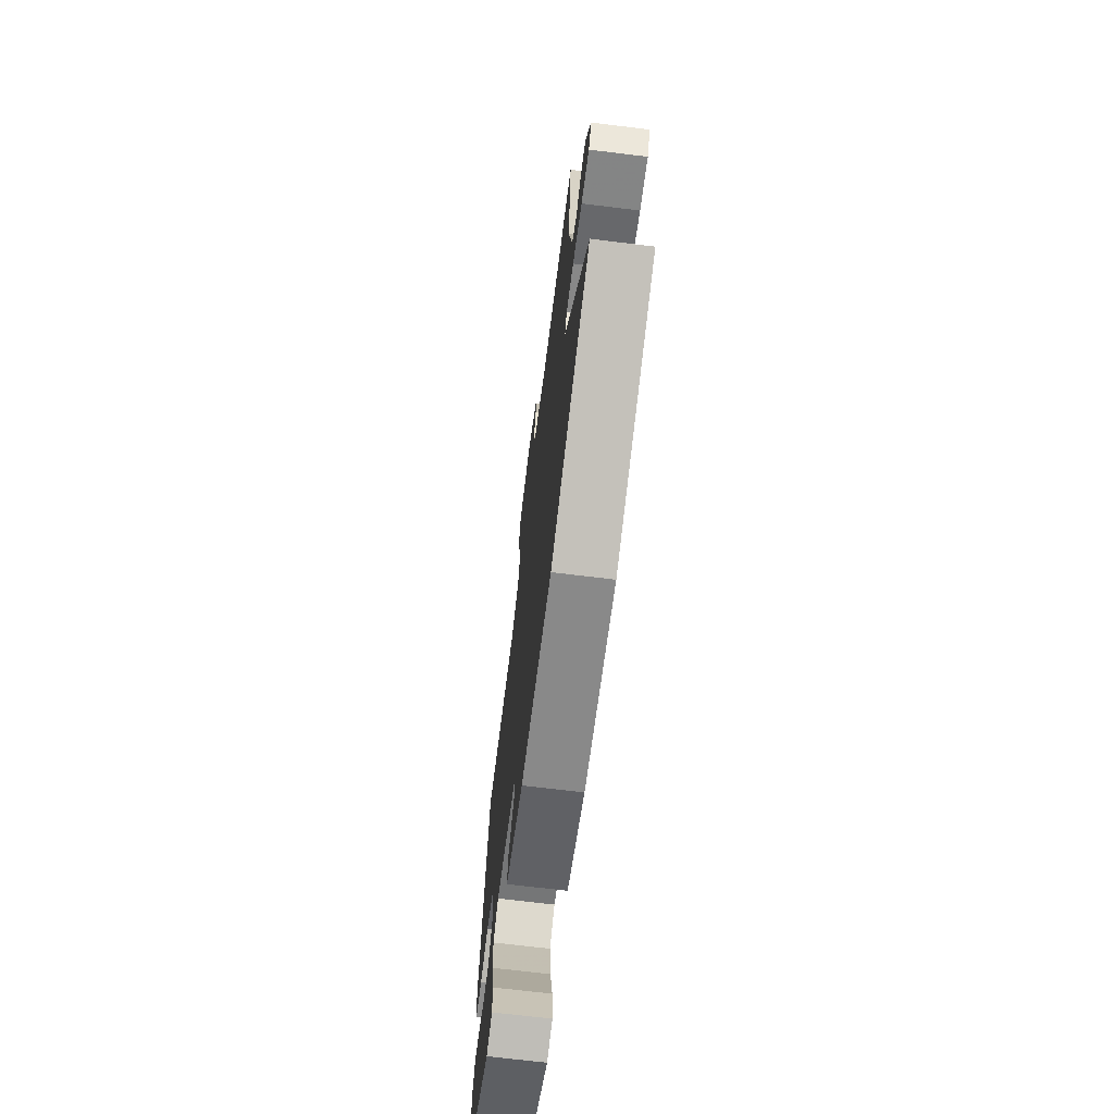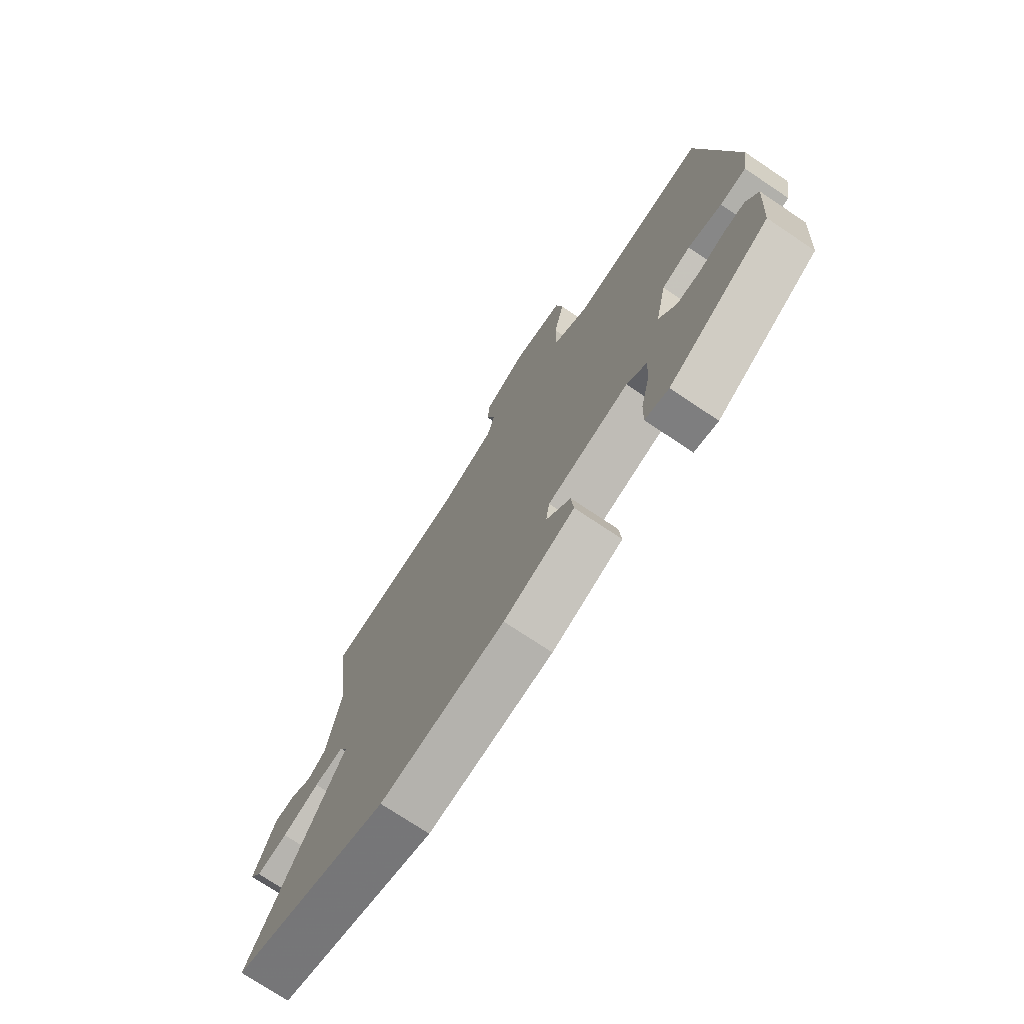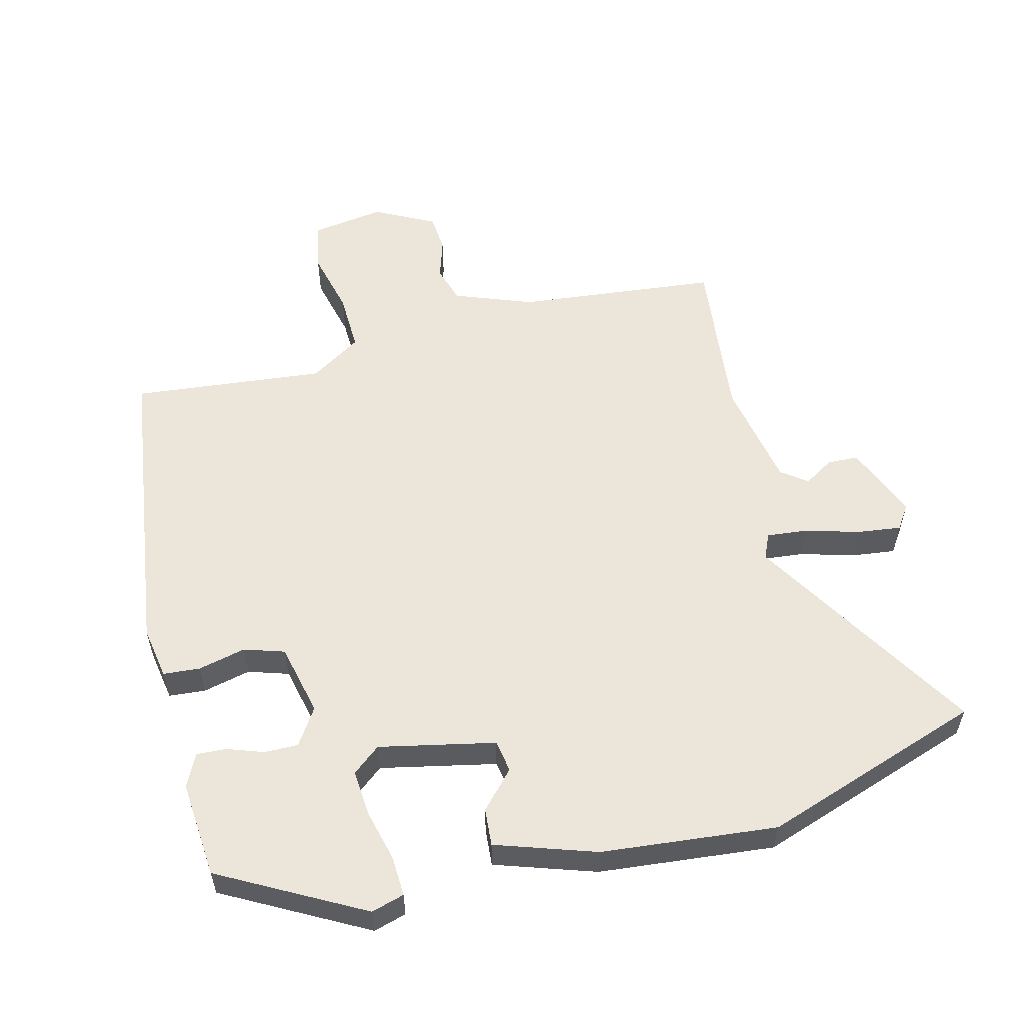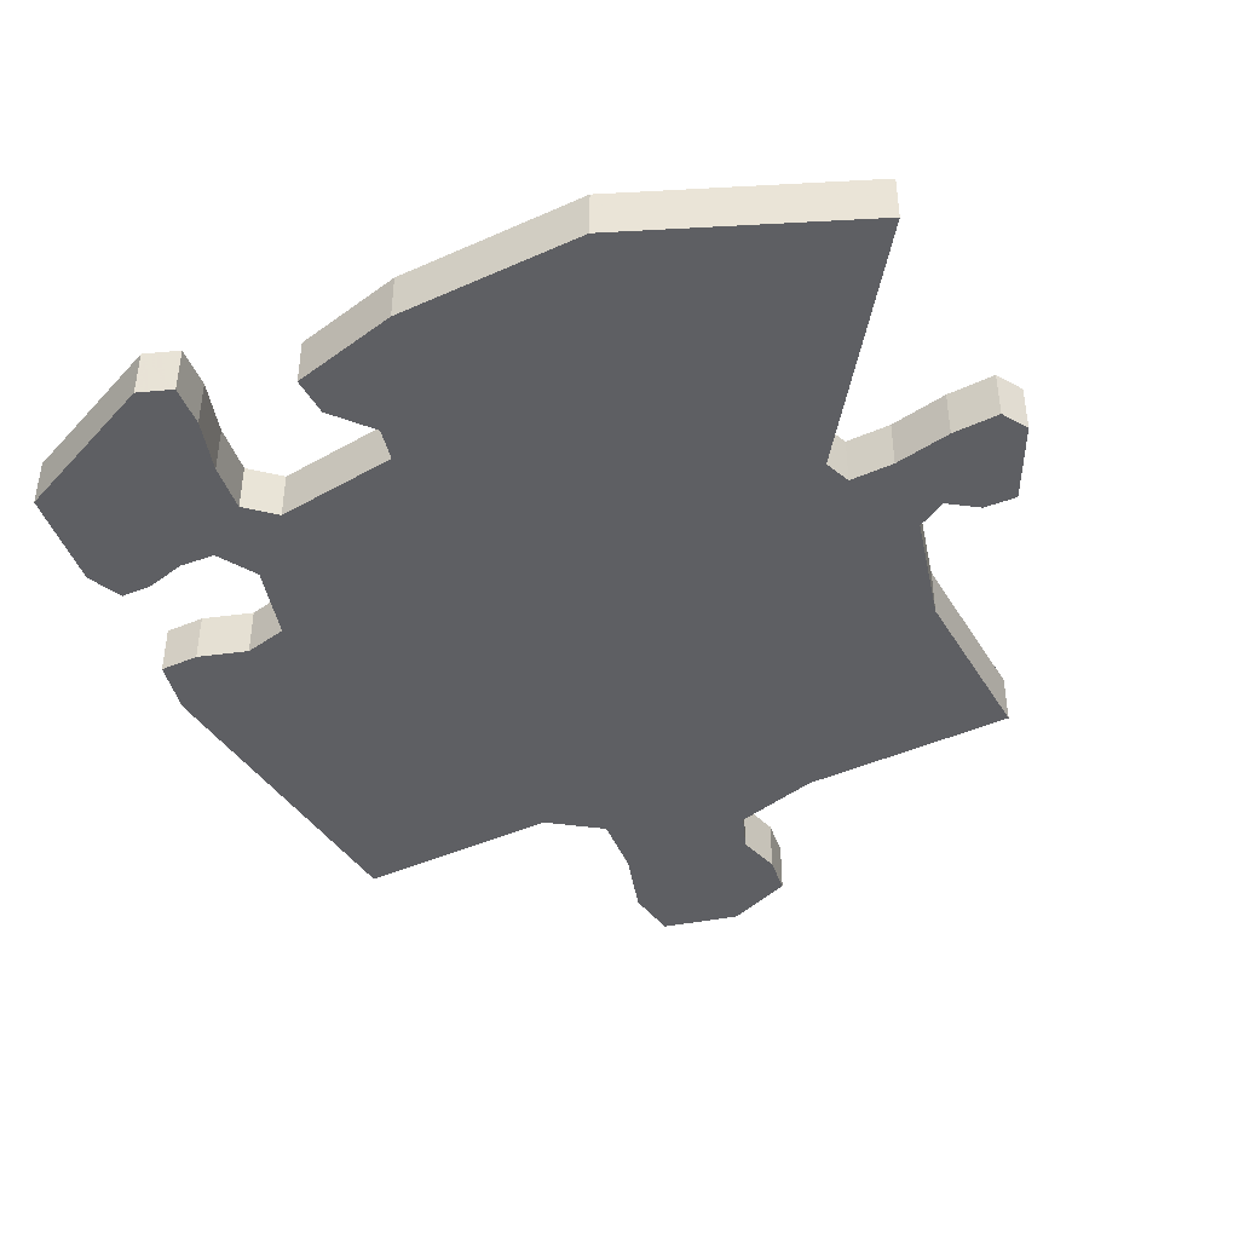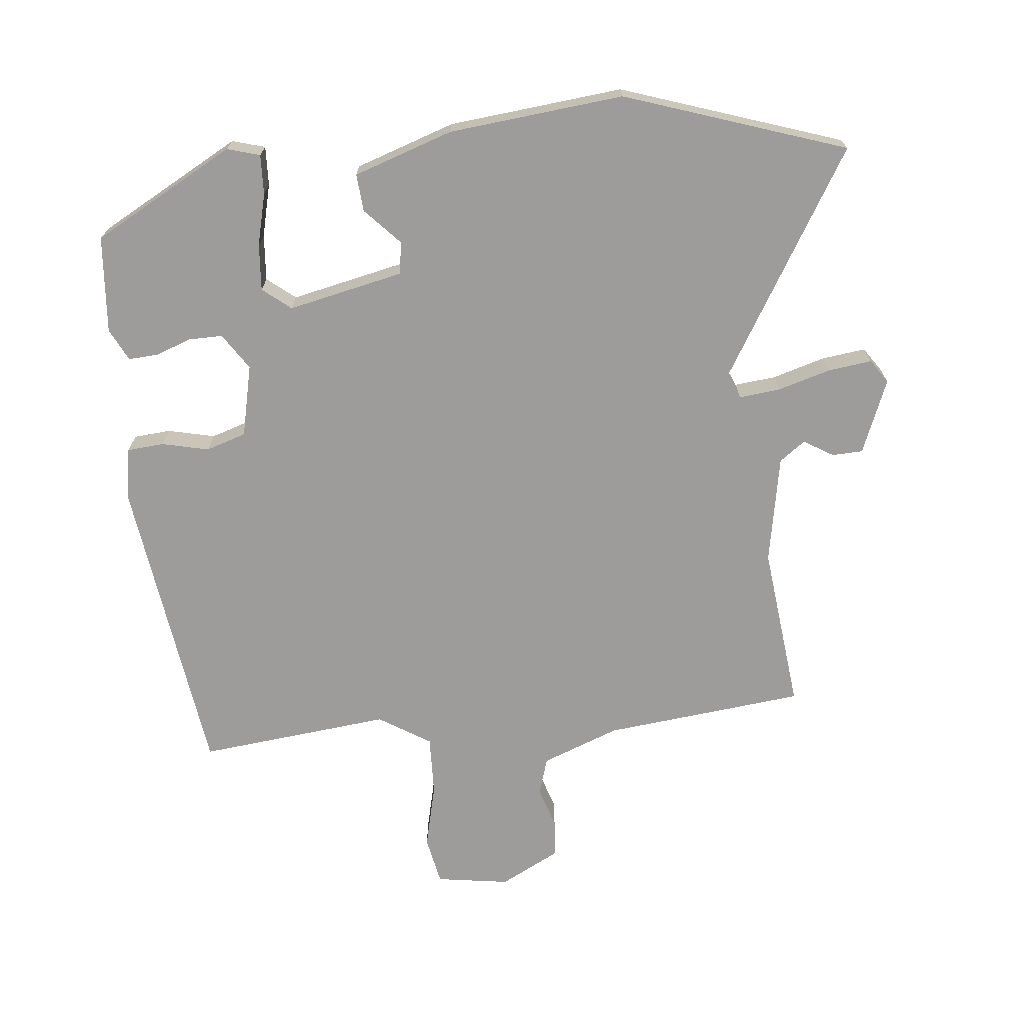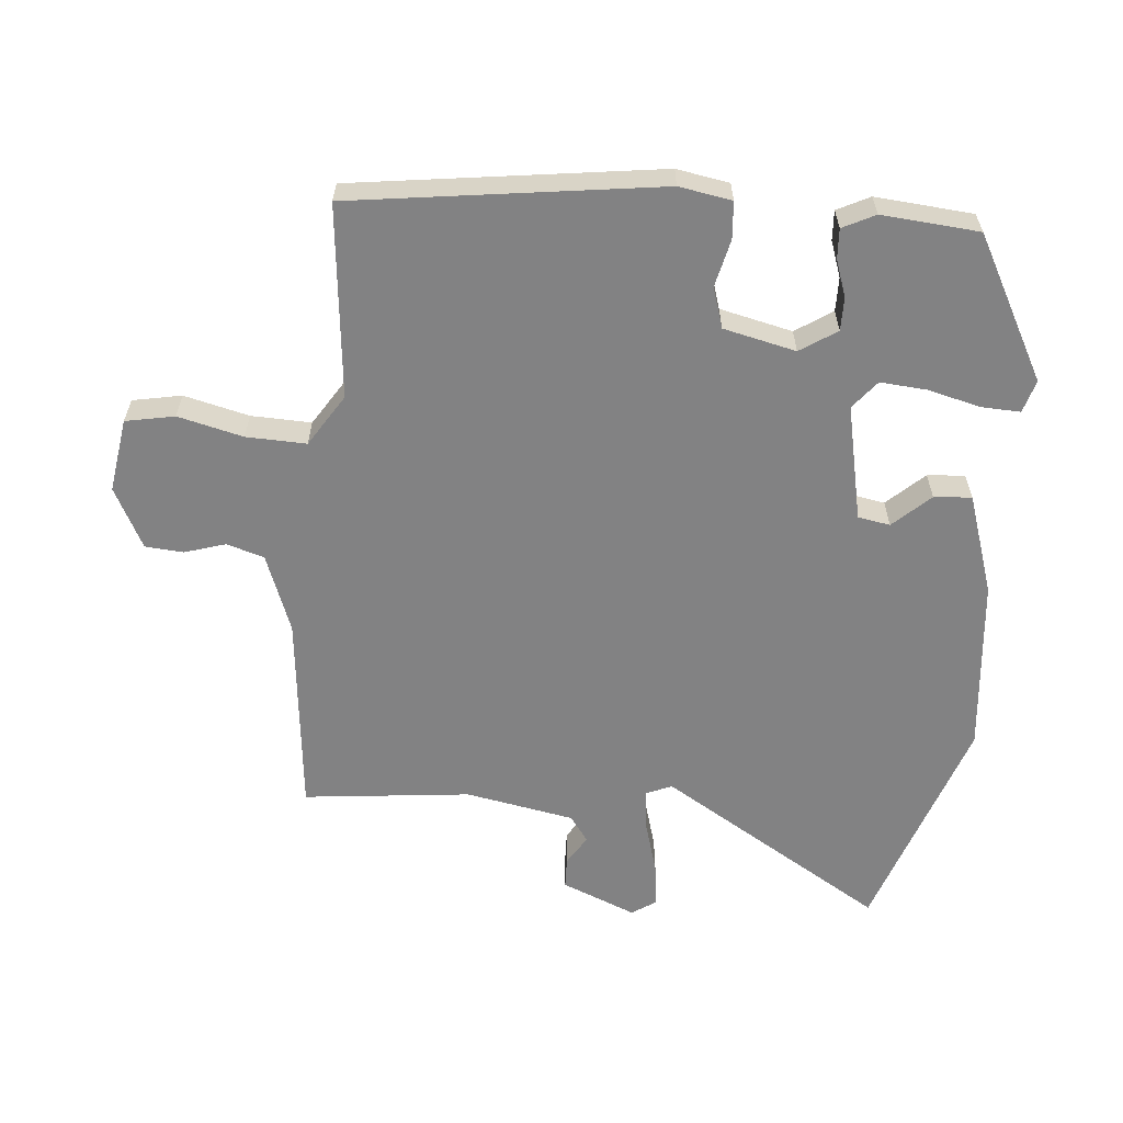
<metadata>
{"format":"obj","ext":"obj","renderer":"f3d","projection":"perspective","resolution":1024,"background":"white","views":[{"elev":-69.3,"azim":-97.0,"up":"+Z"},{"elev":-73.9,"azim":56.2,"up":"+Z"},{"elev":56.2,"azim":165.2,"up":"+Y"},{"elev":-41.8,"azim":-158.0,"up":"+Y"},{"elev":-70.2,"azim":-174.6,"up":"+Y"},{"elev":-60.8,"azim":84.3,"up":"+Y"}]}
</metadata>
<code>
v 0.478 0.07 -0.409
v 0.264 0.07 -0.528
v 0.214 0.07 -0.514
v 0.216 0.07 -0.454
v 0.235 0.07 -0.375
v 0.24 0.07 -0.304
v 0.197 0.07 -0.27
v 0.022 0.07 -0.309
v 0.014 0.07 -0.358
v 0.066 0.07 -0.413
v 0.071 0.07 -0.47
v -0.08 0.07 -0.522
v -0.346 0.07 -0.551
v -0.683 0.07 -0.44
v -0.479 0.07 -0.096
v -0.496 0.07 -0.058
v -0.559 0.07 -0.065
v -0.639 0.07 -0.089
v -0.706 0.07 -0.098
v -0.731 0.07 -0.062
v -0.686 0.07 0.051
v -0.639 0.07 0.053
v -0.594 0.07 0.026
v -0.555 0.07 0.055
v -0.526 0.07 0.22
v -0.556 0.07 0.473
v -0.25 0.07 0.508
v -0.132 0.07 0.554
v -0.115 0.07 0.611
v -0.135 0.07 0.673
v -0.131 0.07 0.731
v -0.04 0.07 0.779
v 0.072 0.07 0.763
v 0.087 0.07 0.689
v 0.064 0.07 0.59
v 0.062 0.07 0.499
v 0.141 0.07 0.45
v 0.434 0.07 0.483
v 0.502 0.07 0.018
v 0.489 0.07 -0.062
v 0.433 0.07 -0.067
v 0.361 0.07 -0.051
v 0.3 0.07 -0.071
v 0.276 0.07 -0.181
v 0.313 0.07 -0.236
v 0.364 0.07 -0.235
v 0.419 0.07 -0.215
v 0.464 0.07 -0.212
v 0.489 0.07 -0.261
v 0.478 0 -0.409
v 0.264 0 -0.528
v 0.214 0 -0.514
v 0.216 0 -0.454
v 0.235 0 -0.375
v 0.24 0 -0.304
v 0.197 0 -0.27
v 0.022 0 -0.309
v 0.014 0 -0.358
v 0.066 0 -0.413
v 0.071 0 -0.47
v -0.08 0 -0.522
v -0.346 0 -0.551
v -0.683 0 -0.44
v -0.479 0 -0.096
v -0.496 0 -0.058
v -0.559 0 -0.065
v -0.639 0 -0.089
v -0.706 0 -0.098
v -0.731 0 -0.062
v -0.686 0 0.051
v -0.639 0 0.053
v -0.594 0 0.026
v -0.555 0 0.055
v -0.526 0 0.22
v -0.556 0 0.473
v -0.25 0 0.508
v -0.132 0 0.554
v -0.115 0 0.611
v -0.135 0 0.673
v -0.131 0 0.731
v -0.04 0 0.779
v 0.072 0 0.763
v 0.087 0 0.689
v 0.064 0 0.59
v 0.062 0 0.499
v 0.141 0 0.45
v 0.434 0 0.483
v 0.502 0 0.018
v 0.489 0 -0.062
v 0.433 0 -0.067
v 0.361 0 -0.051
v 0.3 0 -0.071
v 0.276 0 -0.181
v 0.313 0 -0.236
v 0.364 0 -0.235
v 0.419 0 -0.215
v 0.464 0 -0.212
v 0.489 0 -0.261
f 46 47 48 49
f 45 46 49 1
f 39 40 41 42
f 37 38 39 42
f 36 37 42 43
f 32 33 34 35
f 32 35 36
f 29 30 31 32
f 28 29 32 36
f 27 28 36 43
f 25 26 27 43
f 20 21 22 23
f 18 19 20 23
f 17 18 23 24
f 16 17 24 25
f 12 13 14 15
f 9 10 11 12
f 8 9 12 15
f 7 8 15 16
f 2 3 4 5
f 45 1 2 5
f 44 45 5 6
f 7 16 25 43
f 6 7 43 44
f 98 97 96 95
f 50 98 95 94
f 91 90 89 88
f 91 88 87 86
f 92 91 86 85
f 84 83 82 81
f 85 84 81
f 81 80 79 78
f 85 81 78 77
f 92 85 77 76
f 92 76 75 74
f 72 71 70 69
f 72 69 68 67
f 73 72 67 66
f 74 73 66 65
f 64 63 62 61
f 61 60 59 58
f 64 61 58 57
f 65 64 57 56
f 54 53 52 51
f 54 51 50 94
f 55 54 94 93
f 92 74 65 56
f 93 92 56 55
f 1 50 51 2
f 2 51 52 3
f 3 52 53 4
f 4 53 54 5
f 5 54 55 6
f 6 55 56 7
f 7 56 57 8
f 8 57 58 9
f 9 58 59 10
f 10 59 60 11
f 11 60 61 12
f 12 61 62 13
f 13 62 63 14
f 14 63 64 15
f 15 64 65 16
f 16 65 66 17
f 17 66 67 18
f 18 67 68 19
f 19 68 69 20
f 20 69 70 21
f 21 70 71 22
f 22 71 72 23
f 23 72 73 24
f 24 73 74 25
f 25 74 75 26
f 26 75 76 27
f 27 76 77 28
f 28 77 78 29
f 29 78 79 30
f 30 79 80 31
f 31 80 81 32
f 32 81 82 33
f 33 82 83 34
f 34 83 84 35
f 35 84 85 36
f 36 85 86 37
f 37 86 87 38
f 38 87 88 39
f 39 88 89 40
f 40 89 90 41
f 41 90 91 42
f 42 91 92 43
f 43 92 93 44
f 44 93 94 45
f 45 94 95 46
f 46 95 96 47
f 47 96 97 48
f 48 97 98 49
f 49 98 50 1

</code>
